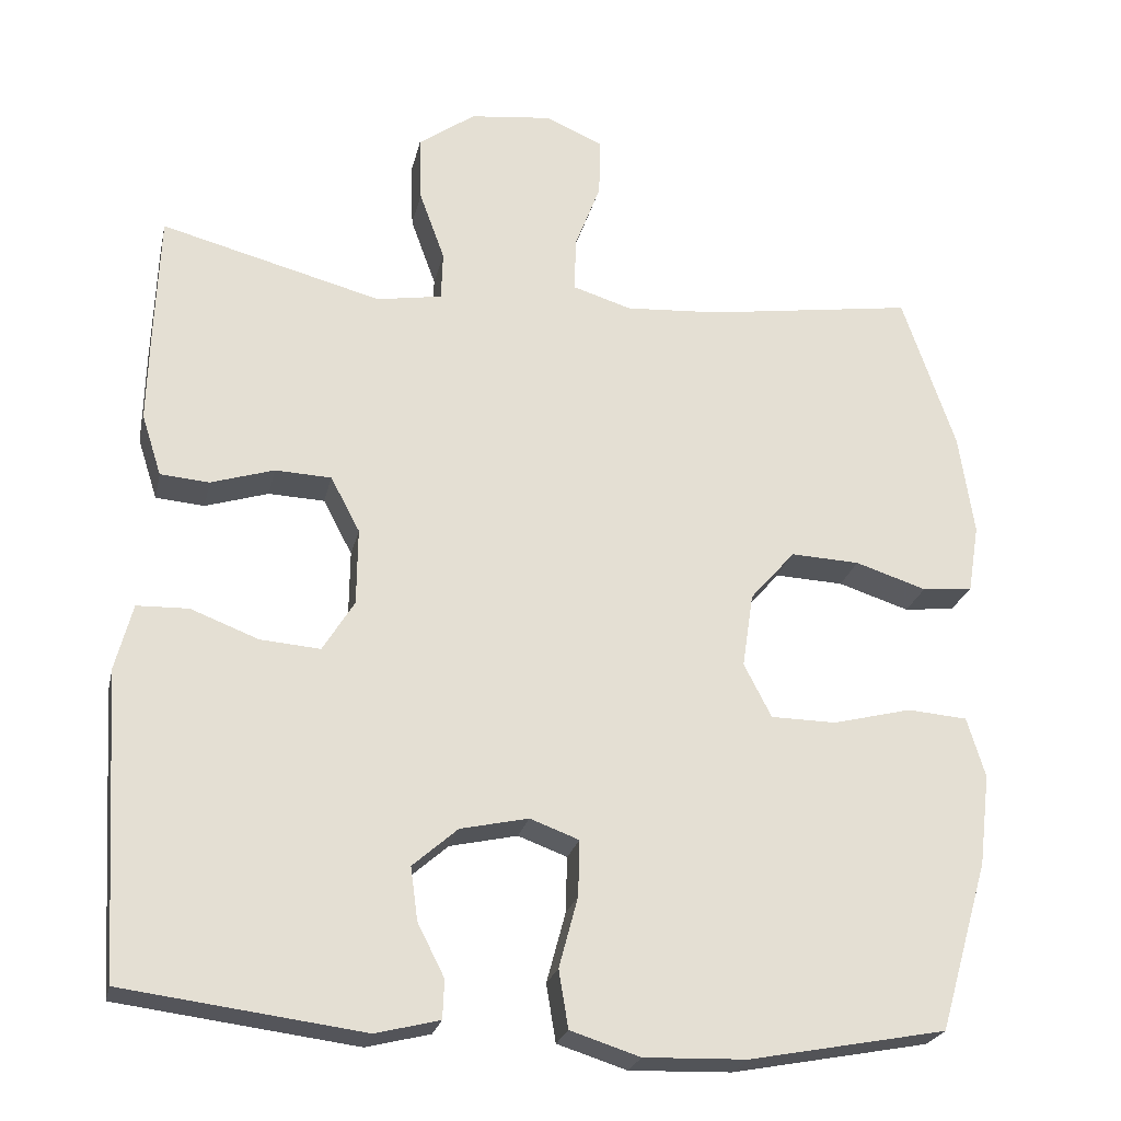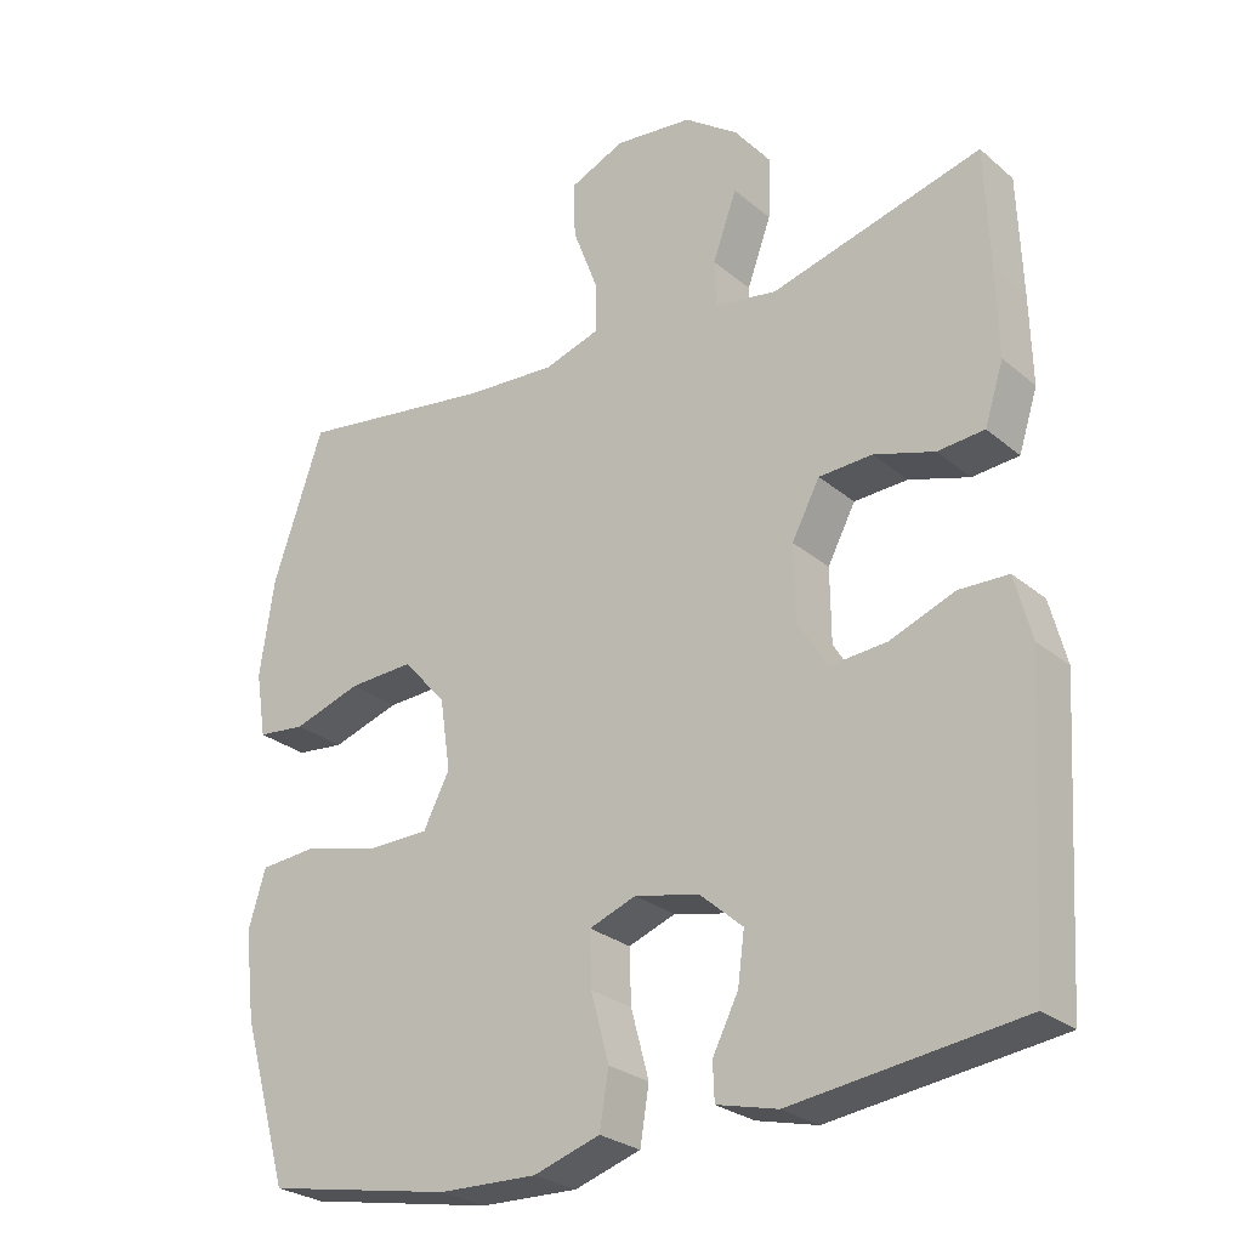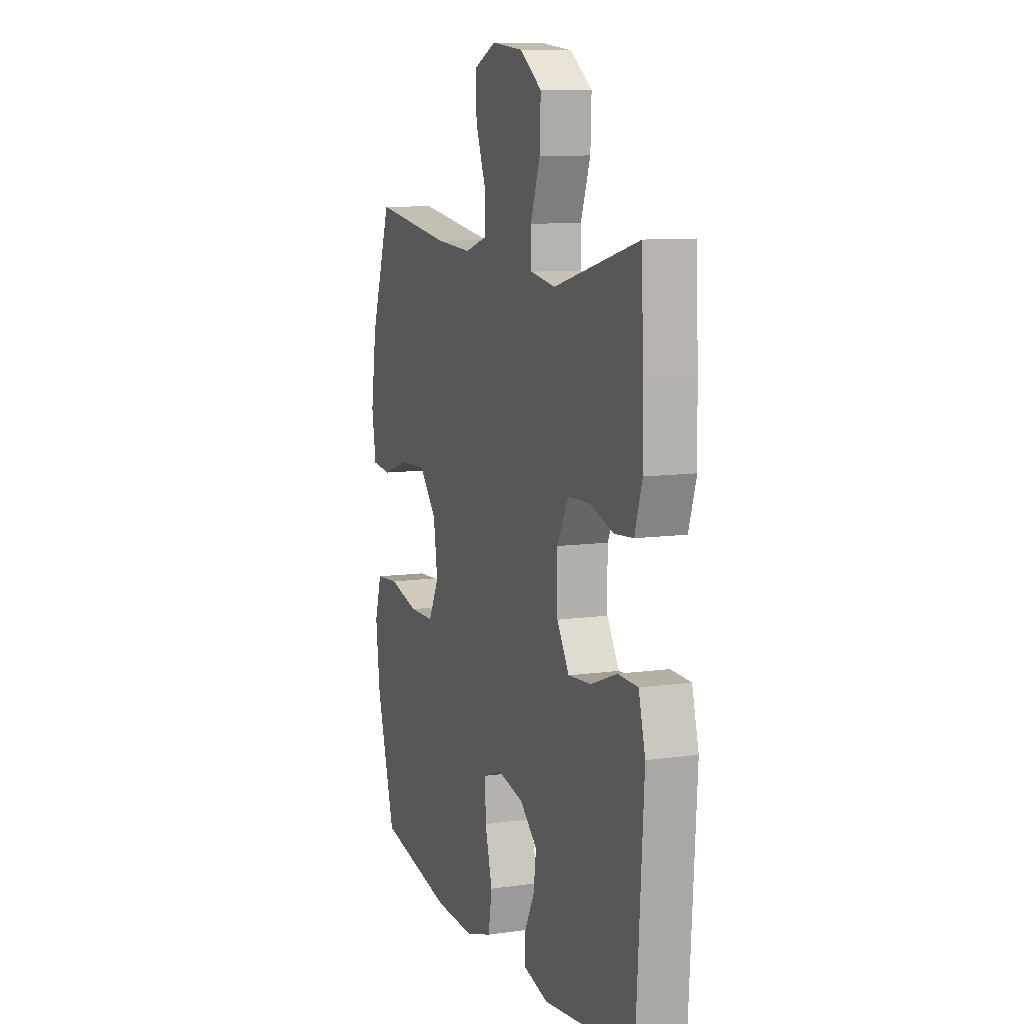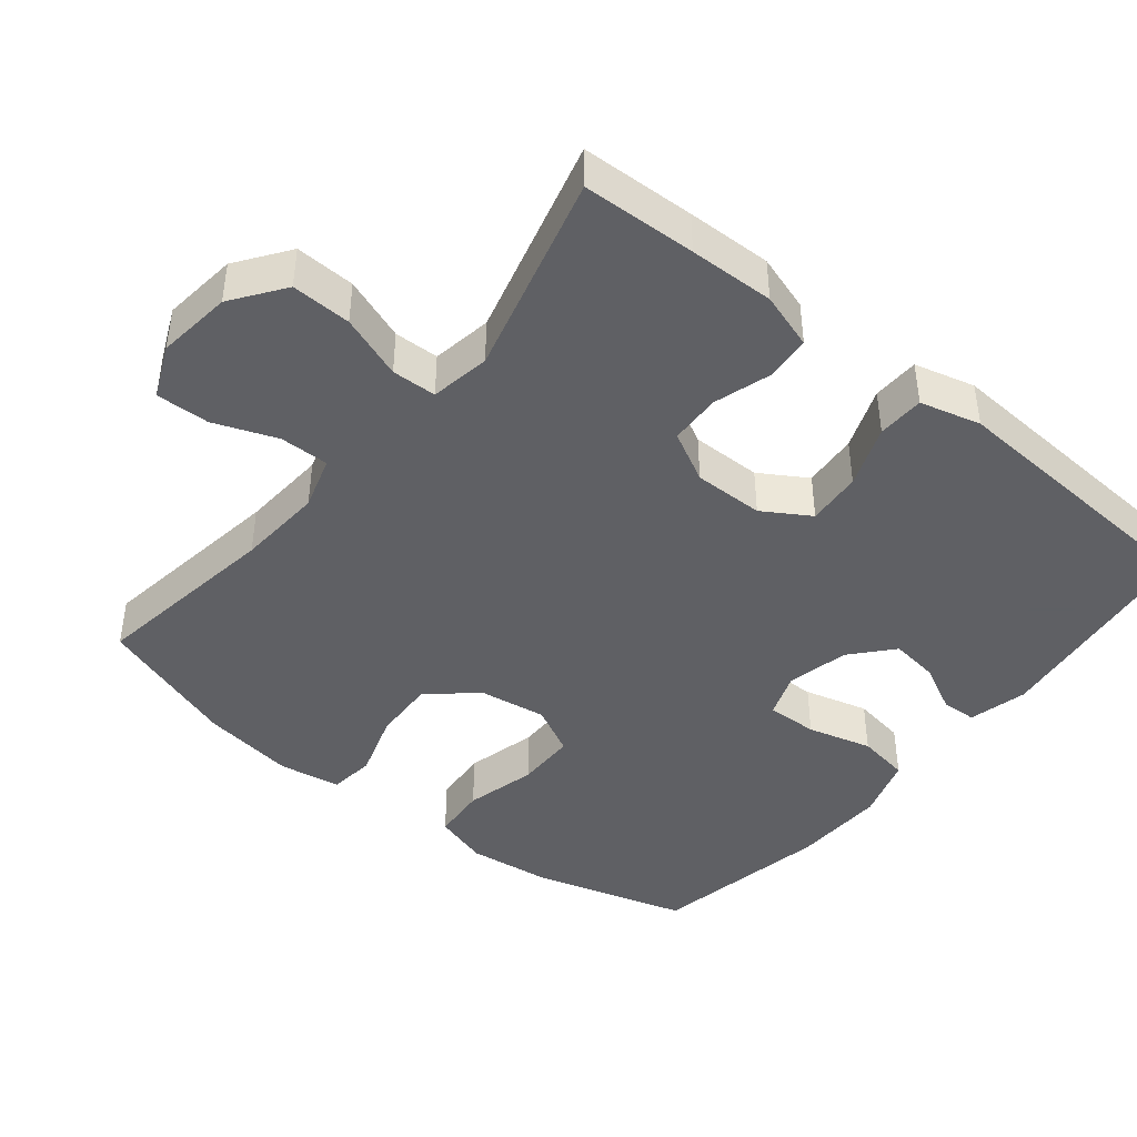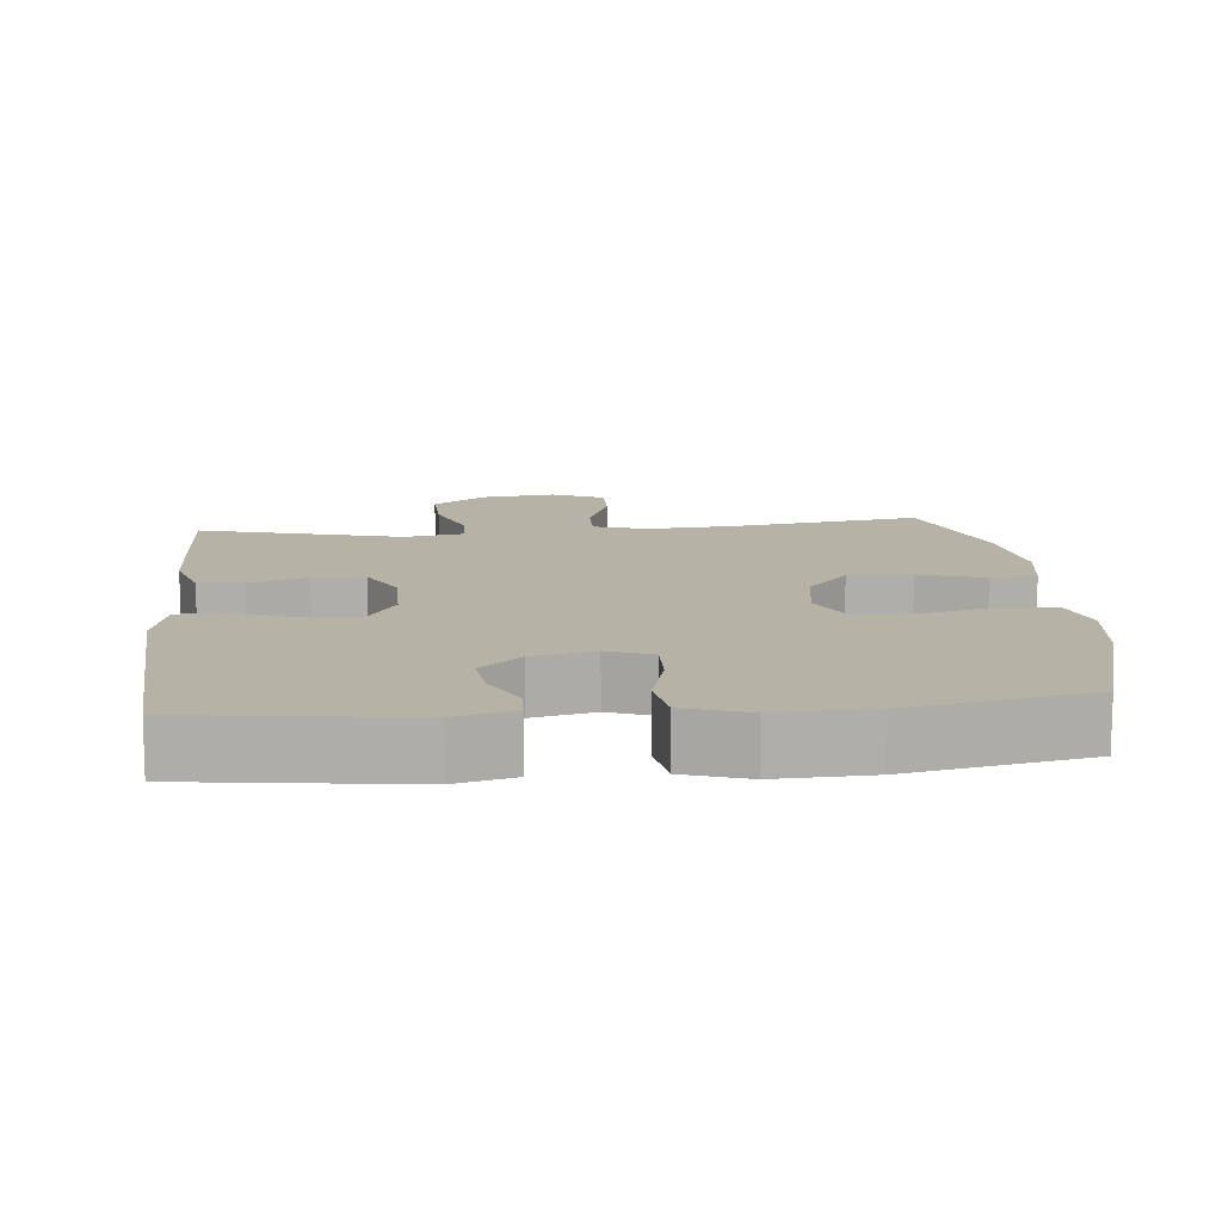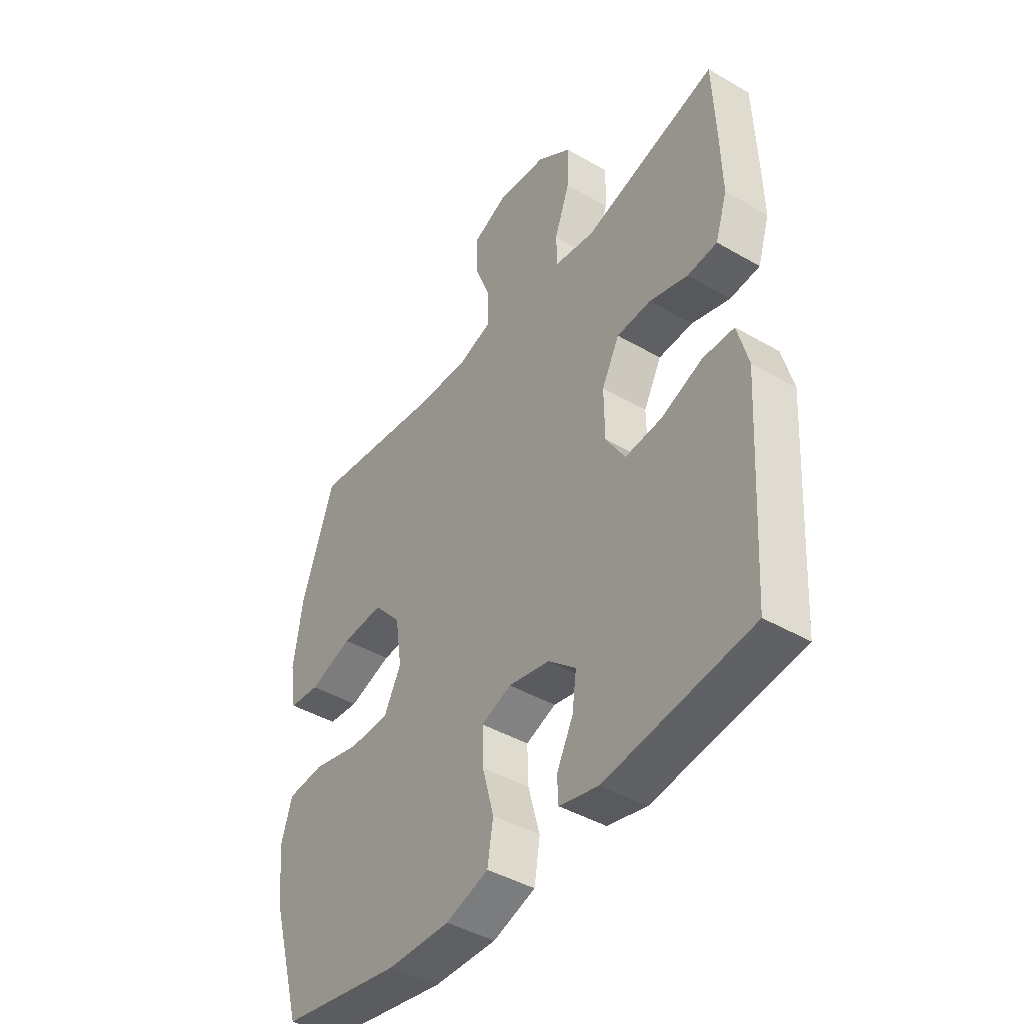
<metadata>
{"format":"obj","ext":"obj","renderer":"f3d","projection":"perspective","resolution":1024,"background":"white","views":[{"elev":-23.9,"azim":167.7,"up":"+Z"},{"elev":-26.8,"azim":38.0,"up":"+Z"},{"elev":9.7,"azim":69.8,"up":"+Z"},{"elev":-43.2,"azim":51.0,"up":"+Y"},{"elev":12.5,"azim":174.5,"up":"+Y"},{"elev":-43.5,"azim":55.6,"up":"+Z"}]}
</metadata>
<code>
v 0.5 0.07 -0.5
v 0.198 0.07 -0.539
v 0.117 0.07 -0.519
v 0.115 0.07 -0.47
v 0.149 0.07 -0.403
v 0.158 0.07 -0.336
v 0.101 0.07 -0.286
v 0.015 0.07 -0.267
v -0.047 0.07 -0.29
v -0.045 0.07 -0.361
v -0.021 0.07 -0.45
v -0.033 0.07 -0.523
v -0.121 0.07 -0.551
v -0.251 0.07 -0.547
v -0.5 0.07 -0.5
v -0.562 0.07 -0.286
v -0.576 0.07 -0.17
v -0.553 0.07 -0.094
v -0.477 0.07 -0.088
v -0.378 0.07 -0.113
v -0.295 0.07 -0.112
v -0.26 0.07 -0.044
v -0.274 0.07 0.05
v -0.331 0.07 0.115
v -0.418 0.07 0.111
v -0.508 0.07 0.082
v -0.572 0.07 0.089
v -0.586 0.07 0.175
v -0.567 0.07 0.304
v -0.5 0.07 0.5
v -0.236 0.07 0.461
v -0.117 0.07 0.453
v -0.043 0.07 0.476
v -0.044 0.07 0.544
v -0.077 0.07 0.631
v -0.079 0.07 0.705
v -0.006 0.07 0.737
v 0.098 0.07 0.725
v 0.17 0.07 0.673
v 0.167 0.07 0.59
v 0.135 0.07 0.502
v 0.137 0.07 0.44
v 0.22 0.07 0.426
v 0.5 0.07 0.5
v 0.506 0.07 0.342
v 0.509 0.07 0.224
v 0.484 0.07 0.146
v 0.422 0.07 0.141
v 0.342 0.07 0.166
v 0.271 0.07 0.163
v 0.234 0.07 0.093
v 0.235 0.07 -0.004
v 0.275 0.07 -0.069
v 0.351 0.07 -0.063
v 0.437 0.07 -0.03
v 0.502 0.07 -0.032
v 0.524 0.07 -0.116
v 0.516 0.07 -0.245
v 0.5 0 -0.5
v 0.198 0 -0.539
v 0.117 0 -0.519
v 0.115 0 -0.47
v 0.149 0 -0.403
v 0.158 0 -0.336
v 0.101 0 -0.286
v 0.015 0 -0.267
v -0.047 0 -0.29
v -0.045 0 -0.361
v -0.021 0 -0.45
v -0.033 0 -0.523
v -0.121 0 -0.551
v -0.251 0 -0.547
v -0.5 0 -0.5
v -0.562 0 -0.286
v -0.576 0 -0.17
v -0.553 0 -0.094
v -0.477 0 -0.088
v -0.378 0 -0.113
v -0.295 0 -0.112
v -0.26 0 -0.044
v -0.274 0 0.05
v -0.331 0 0.115
v -0.418 0 0.111
v -0.508 0 0.082
v -0.572 0 0.089
v -0.586 0 0.175
v -0.567 0 0.304
v -0.5 0 0.5
v -0.236 0 0.461
v -0.117 0 0.453
v -0.043 0 0.476
v -0.044 0 0.544
v -0.077 0 0.631
v -0.079 0 0.705
v -0.006 0 0.737
v 0.098 0 0.725
v 0.17 0 0.673
v 0.167 0 0.59
v 0.135 0 0.502
v 0.137 0 0.44
v 0.22 0 0.426
v 0.5 0 0.5
v 0.506 0 0.342
v 0.509 0 0.224
v 0.484 0 0.146
v 0.422 0 0.141
v 0.342 0 0.166
v 0.271 0 0.163
v 0.234 0 0.093
v 0.235 0 -0.004
v 0.275 0 -0.069
v 0.351 0 -0.063
v 0.437 0 -0.03
v 0.502 0 -0.032
v 0.524 0 -0.116
v 0.516 0 -0.245
f 3 4 5
f 2 3 5
f 1 2 5
f 58 1 5
f 57 58 5
f 56 57 5
f 55 56 5
f 54 55 5
f 53 54 5 6
f 52 53 6 7
f 51 52 7 8
f 50 51 8 9
f 47 48 49
f 46 47 49
f 45 46 49
f 44 45 49
f 43 44 49
f 42 43 49 50
f 39 40 41
f 38 39 41
f 37 38 41
f 36 37 41
f 35 36 41
f 34 35 41
f 33 34 41 42
f 42 50 9
f 33 42 9
f 32 33 9
f 29 30 31
f 28 29 31
f 27 28 31
f 26 27 31
f 25 26 31
f 24 25 31 32
f 18 19 20
f 17 18 20
f 16 17 20
f 15 16 20
f 14 15 20
f 13 14 20
f 12 13 20
f 11 12 20
f 10 11 20
f 10 20 21
f 9 10 21 22
f 23 24 32
f 9 22 23 32
f 63 62 61
f 63 61 60
f 63 60 59
f 63 59 116
f 63 116 115
f 63 115 114
f 63 114 113
f 63 113 112
f 64 63 112 111
f 65 64 111 110
f 66 65 110 109
f 67 66 109 108
f 107 106 105
f 107 105 104
f 107 104 103
f 107 103 102
f 107 102 101
f 108 107 101 100
f 99 98 97
f 99 97 96
f 99 96 95
f 99 95 94
f 99 94 93
f 99 93 92
f 100 99 92 91
f 67 108 100
f 67 100 91
f 67 91 90
f 89 88 87
f 89 87 86
f 89 86 85
f 89 85 84
f 89 84 83
f 90 89 83 82
f 78 77 76
f 78 76 75
f 78 75 74
f 78 74 73
f 78 73 72
f 78 72 71
f 78 71 70
f 78 70 69
f 78 69 68
f 79 78 68
f 80 79 68 67
f 90 82 81
f 90 81 80 67
f 1 59 60 2
f 2 60 61 3
f 3 61 62 4
f 4 62 63 5
f 5 63 64 6
f 6 64 65 7
f 7 65 66 8
f 8 66 67 9
f 9 67 68 10
f 10 68 69 11
f 11 69 70 12
f 12 70 71 13
f 13 71 72 14
f 14 72 73 15
f 15 73 74 16
f 16 74 75 17
f 17 75 76 18
f 18 76 77 19
f 19 77 78 20
f 20 78 79 21
f 21 79 80 22
f 22 80 81 23
f 23 81 82 24
f 24 82 83 25
f 25 83 84 26
f 26 84 85 27
f 27 85 86 28
f 28 86 87 29
f 29 87 88 30
f 30 88 89 31
f 31 89 90 32
f 32 90 91 33
f 33 91 92 34
f 34 92 93 35
f 35 93 94 36
f 36 94 95 37
f 37 95 96 38
f 38 96 97 39
f 39 97 98 40
f 40 98 99 41
f 41 99 100 42
f 42 100 101 43
f 43 101 102 44
f 44 102 103 45
f 45 103 104 46
f 46 104 105 47
f 47 105 106 48
f 48 106 107 49
f 49 107 108 50
f 50 108 109 51
f 51 109 110 52
f 52 110 111 53
f 53 111 112 54
f 54 112 113 55
f 55 113 114 56
f 56 114 115 57
f 57 115 116 58
f 58 116 59 1

</code>
